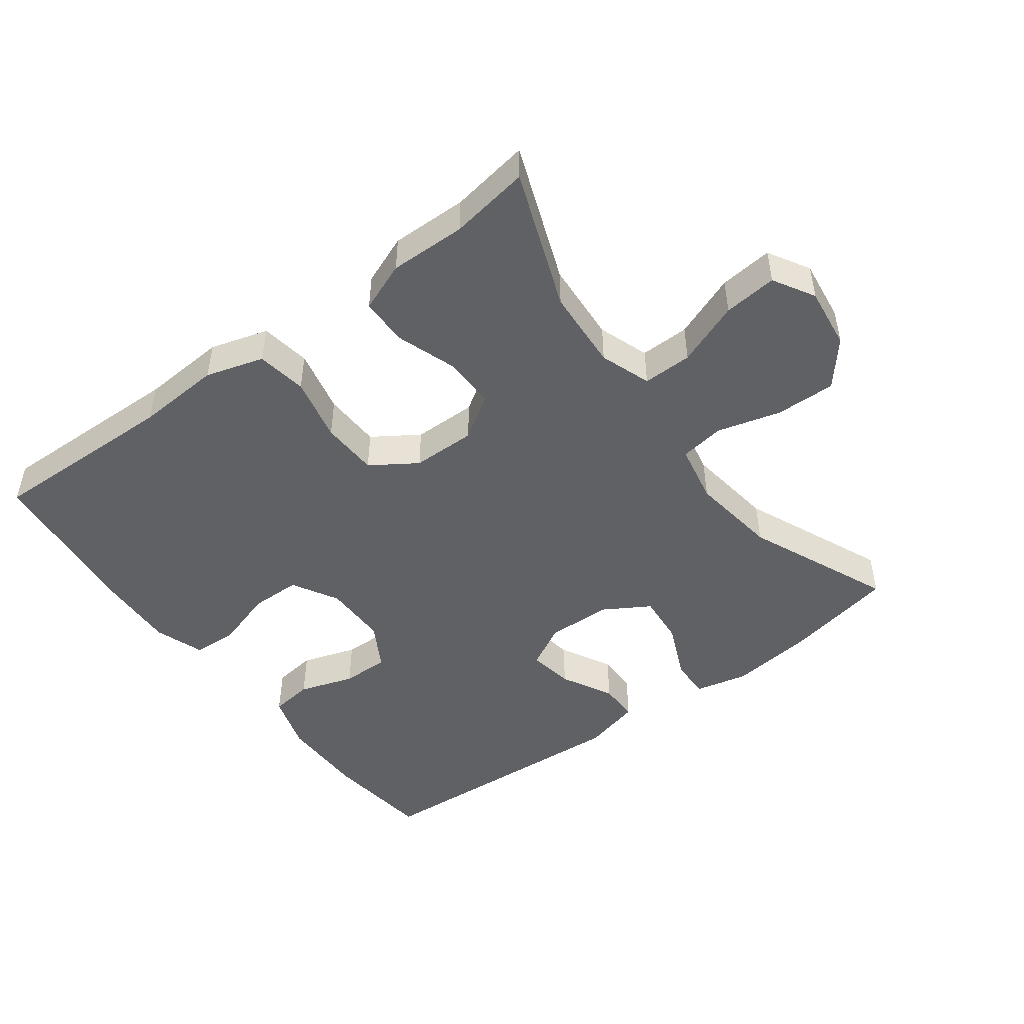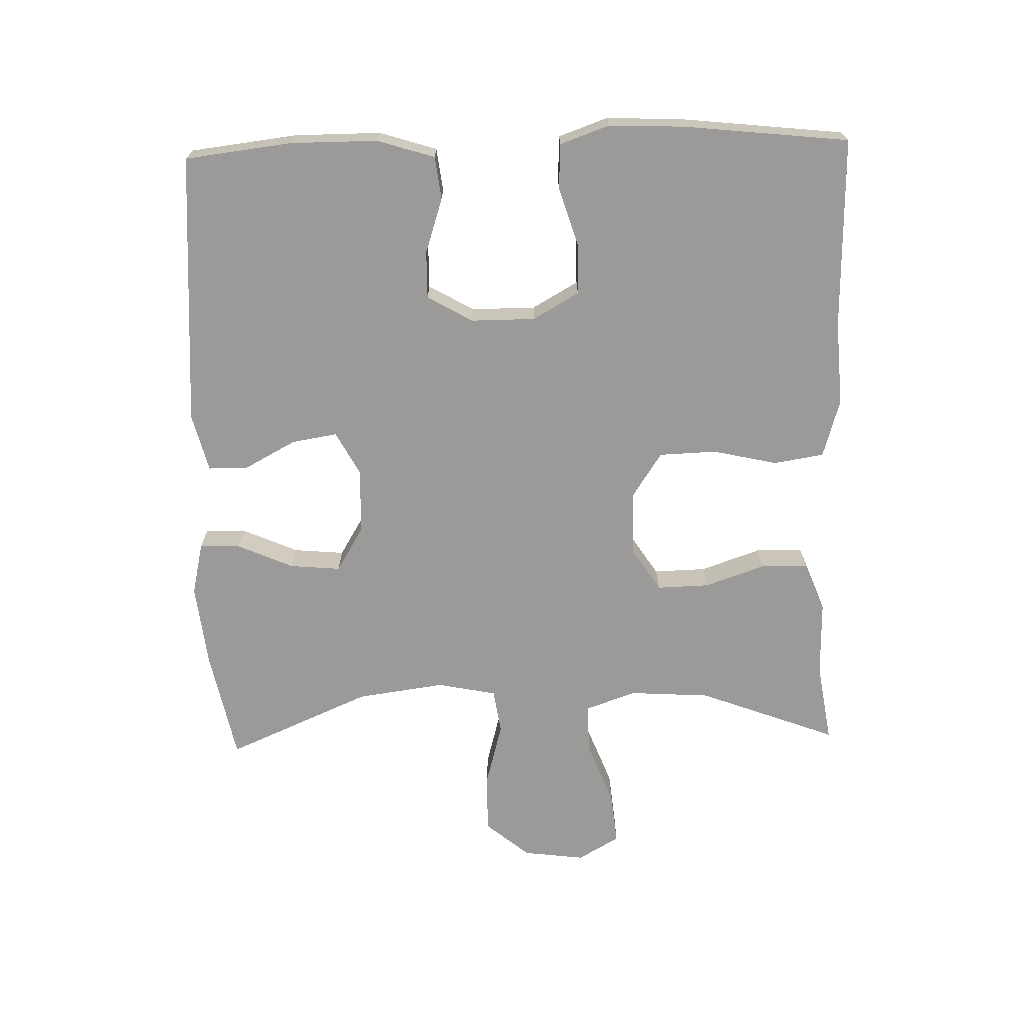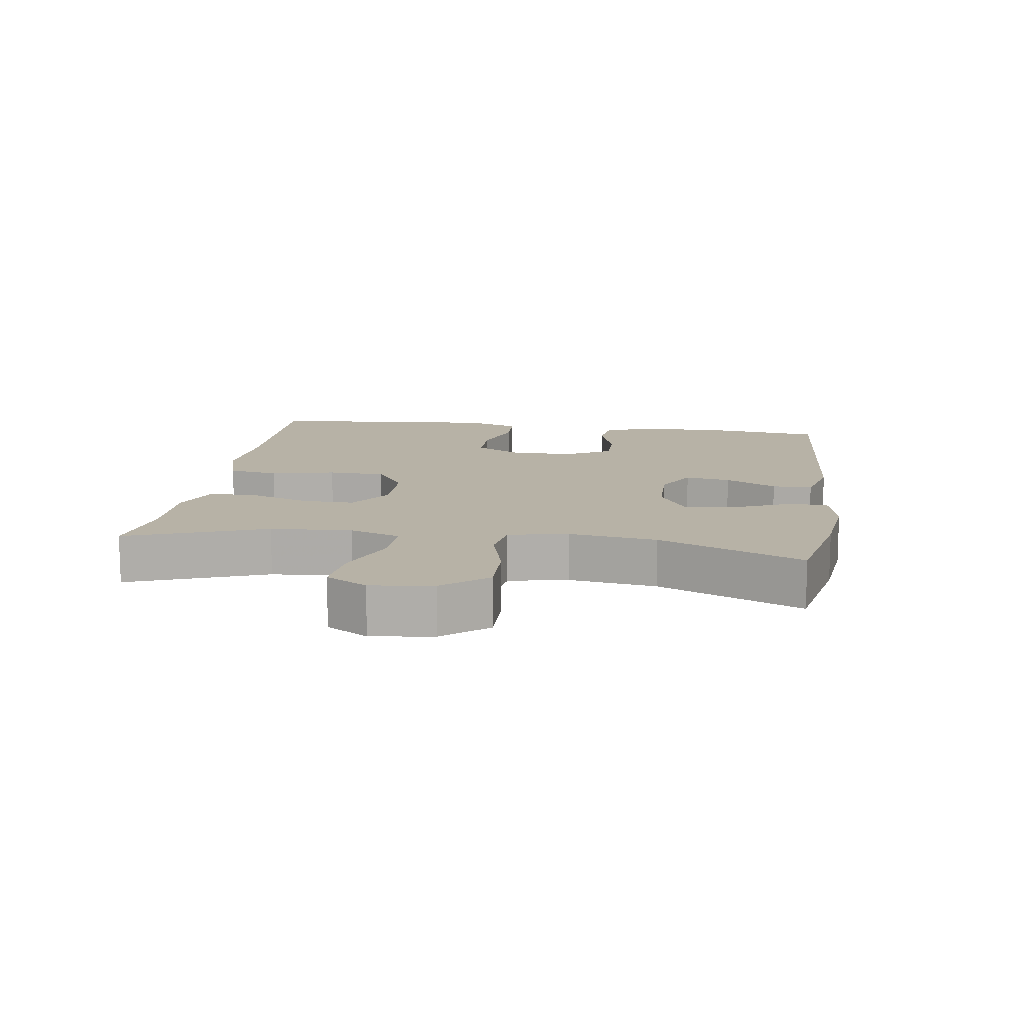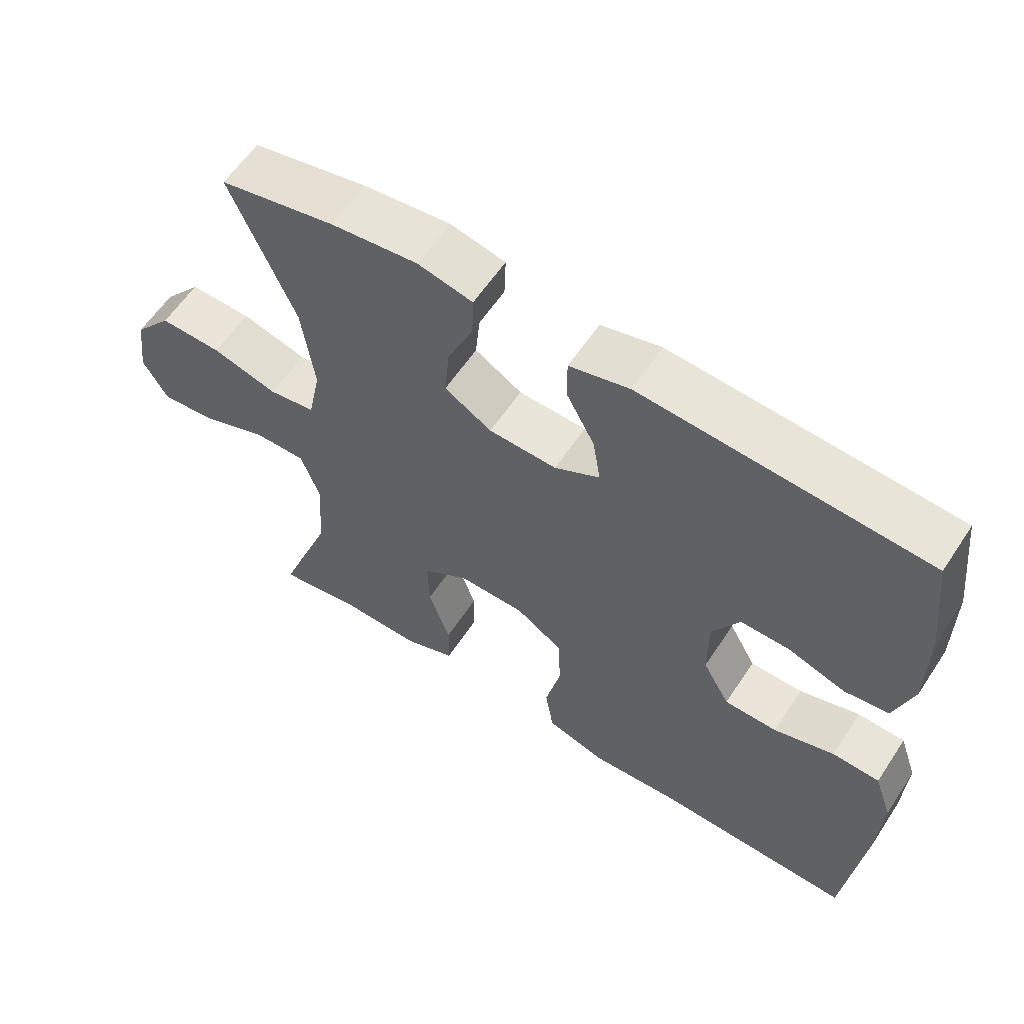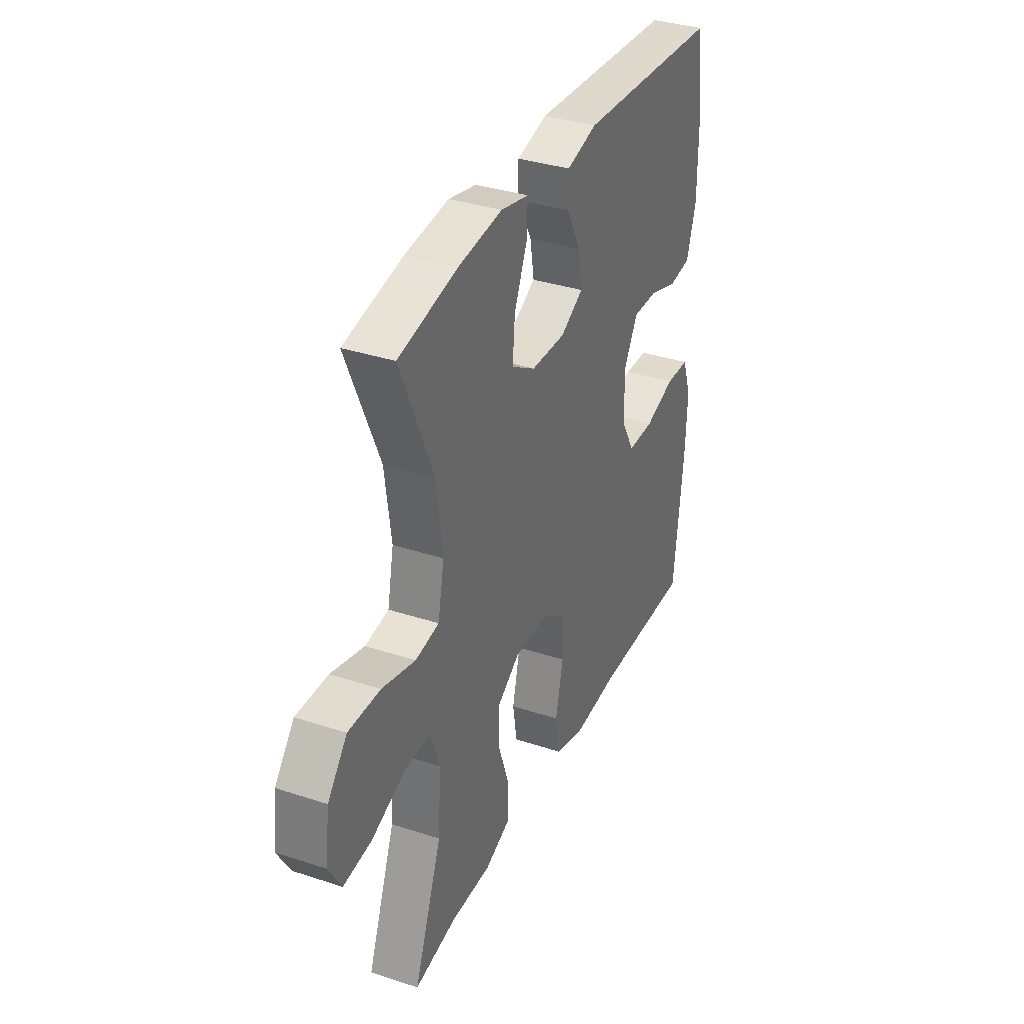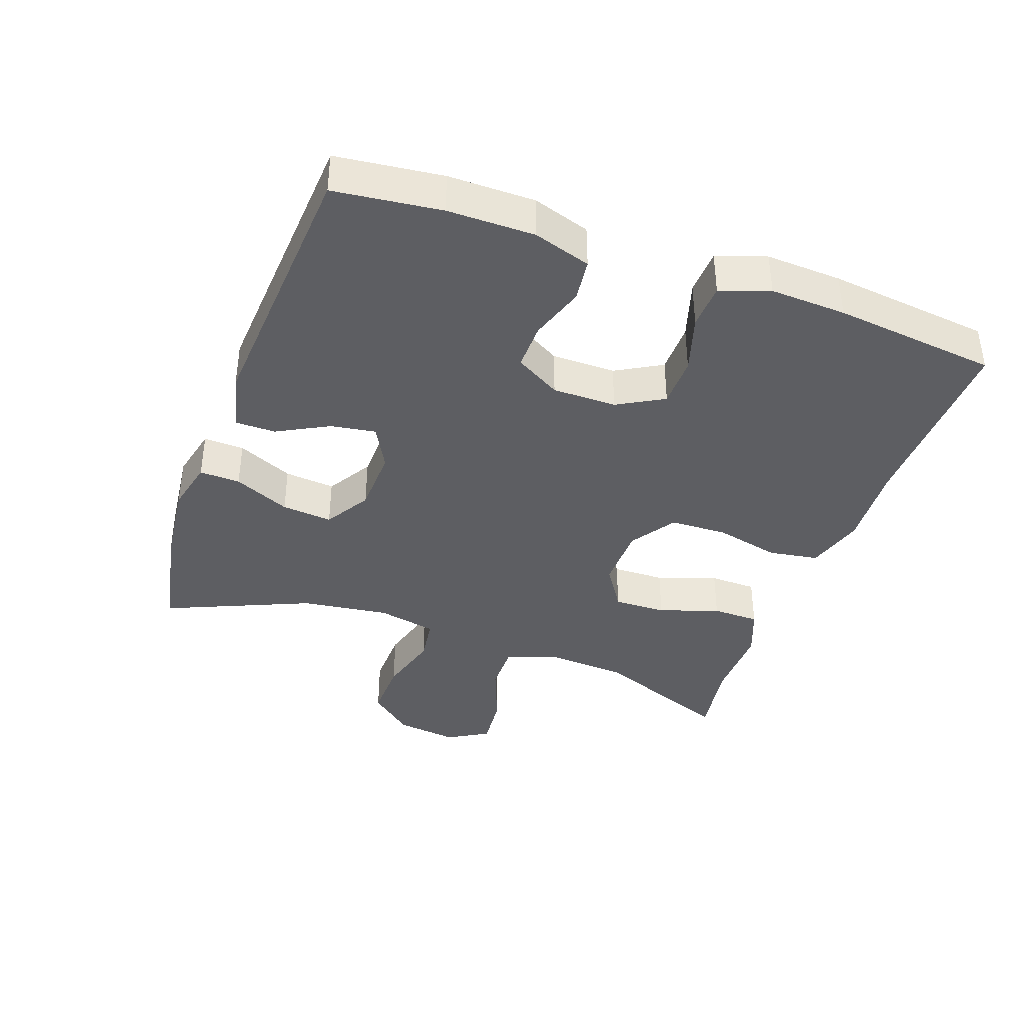
<metadata>
{"format":"obj","ext":"obj","renderer":"f3d","projection":"perspective","resolution":1024,"background":"white","views":[{"elev":-47.9,"azim":-143.3,"up":"+Y"},{"elev":-69.4,"azim":91.6,"up":"+Y"},{"elev":12.5,"azim":-81.5,"up":"+Y"},{"elev":59.5,"azim":33.3,"up":"+Z"},{"elev":35.2,"azim":-66.4,"up":"+Z"},{"elev":-39.1,"azim":70.2,"up":"+Y"}]}
</metadata>
<code>
v 0.5 0.07 -0.5
v 0.215 0.07 -0.493
v 0.087 0.07 -0.501
v 0 0.07 -0.475
v -0.012 0.07 -0.4
v 0.01 0.07 -0.303
v 0.007 0.07 -0.217
v -0.061 0.07 -0.172
v -0.157 0.07 -0.171
v -0.223 0.07 -0.214
v -0.221 0.07 -0.293
v -0.19 0.07 -0.383
v -0.191 0.07 -0.454
v -0.265 0.07 -0.483
v -0.38 0.07 -0.481
v -0.5 0.07 -0.5
v -0.421 0.07 -0.292
v -0.413 0.07 -0.17
v -0.44 0.07 -0.094
v -0.514 0.07 -0.095
v -0.61 0.07 -0.132
v -0.69 0.07 -0.14
v -0.726 0.07 -0.078
v -0.714 0.07 0.015
v -0.659 0.07 0.081
v -0.569 0.07 0.079
v -0.474 0.07 0.053
v -0.407 0.07 0.063
v -0.389 0.07 0.152
v -0.407 0.07 0.284
v -0.5 0.07 0.5
v -0.333 0.07 0.534
v -0.208 0.07 0.548
v -0.129 0.07 0.53
v -0.131 0.07 0.469
v -0.168 0.07 0.385
v -0.175 0.07 0.309
v -0.107 0.07 0.268
v -0.009 0.07 0.265
v 0.056 0.07 0.3
v 0.045 0.07 0.368
v 0.004 0.07 0.445
v 0.004 0.07 0.505
v 0.091 0.07 0.527
v 0.5 0.07 0.5
v 0.519 0.07 0.34
v 0.519 0.07 0.21
v 0.492 0.07 0.124
v 0.428 0.07 0.116
v 0.346 0.07 0.143
v 0.275 0.07 0.144
v 0.236 0.07 0.076
v 0.236 0.07 -0.02
v 0.275 0.07 -0.089
v 0.351 0.07 -0.09
v 0.438 0.07 -0.063
v 0.506 0.07 -0.066
v 0.532 0.07 -0.14
v 0.527 0.07 -0.254
v 0.5 0 -0.5
v 0.215 0 -0.493
v 0.087 0 -0.501
v 0 0 -0.475
v -0.012 0 -0.4
v 0.01 0 -0.303
v 0.007 0 -0.217
v -0.061 0 -0.172
v -0.157 0 -0.171
v -0.223 0 -0.214
v -0.221 0 -0.293
v -0.19 0 -0.383
v -0.191 0 -0.454
v -0.265 0 -0.483
v -0.38 0 -0.481
v -0.5 0 -0.5
v -0.421 0 -0.292
v -0.413 0 -0.17
v -0.44 0 -0.094
v -0.514 0 -0.095
v -0.61 0 -0.132
v -0.69 0 -0.14
v -0.726 0 -0.078
v -0.714 0 0.015
v -0.659 0 0.081
v -0.569 0 0.079
v -0.474 0 0.053
v -0.407 0 0.063
v -0.389 0 0.152
v -0.407 0 0.284
v -0.5 0 0.5
v -0.333 0 0.534
v -0.208 0 0.548
v -0.129 0 0.53
v -0.131 0 0.469
v -0.168 0 0.385
v -0.175 0 0.309
v -0.107 0 0.268
v -0.009 0 0.265
v 0.056 0 0.3
v 0.045 0 0.368
v 0.004 0 0.445
v 0.004 0 0.505
v 0.091 0 0.527
v 0.5 0 0.5
v 0.519 0 0.34
v 0.519 0 0.21
v 0.492 0 0.124
v 0.428 0 0.116
v 0.346 0 0.143
v 0.275 0 0.144
v 0.236 0 0.076
v 0.236 0 -0.02
v 0.275 0 -0.089
v 0.351 0 -0.09
v 0.438 0 -0.063
v 0.506 0 -0.066
v 0.532 0 -0.14
v 0.527 0 -0.254
f 58 59 1 2
f 55 56 57 58
f 54 55 58 2
f 53 54 2 3
f 52 53 3 4
f 47 48 49 50
f 47 50 51
f 46 47 51
f 45 46 51
f 44 45 51
f 41 42 43 44
f 40 41 44 51
f 39 40 51 52
f 33 34 35 36
f 33 36 37
f 30 31 32 33
f 29 30 33 37
f 28 29 37 38
f 24 25 26 27
f 24 27 28
f 23 24 28
f 20 21 22 23
f 19 20 23 28
f 18 19 28 38
f 15 16 17
f 11 12 13 14
f 10 11 14 15
f 52 4 5 6
f 52 6 7
f 39 52 7 8
f 38 39 8 9
f 18 38 9 10
f 10 15 17 18
f 61 60 118 117
f 117 116 115 114
f 61 117 114 113
f 62 61 113 112
f 63 62 112 111
f 109 108 107 106
f 110 109 106
f 110 106 105
f 110 105 104
f 110 104 103
f 103 102 101 100
f 110 103 100 99
f 111 110 99 98
f 95 94 93 92
f 96 95 92
f 92 91 90 89
f 96 92 89 88
f 97 96 88 87
f 86 85 84 83
f 87 86 83
f 87 83 82
f 82 81 80 79
f 87 82 79 78
f 97 87 78 77
f 76 75 74
f 73 72 71 70
f 74 73 70 69
f 65 64 63 111
f 66 65 111
f 67 66 111 98
f 68 67 98 97
f 69 68 97 77
f 77 76 74 69
f 1 60 61 2
f 2 61 62 3
f 3 62 63 4
f 4 63 64 5
f 5 64 65 6
f 6 65 66 7
f 7 66 67 8
f 8 67 68 9
f 9 68 69 10
f 10 69 70 11
f 11 70 71 12
f 12 71 72 13
f 13 72 73 14
f 14 73 74 15
f 15 74 75 16
f 16 75 76 17
f 17 76 77 18
f 18 77 78 19
f 19 78 79 20
f 20 79 80 21
f 21 80 81 22
f 22 81 82 23
f 23 82 83 24
f 24 83 84 25
f 25 84 85 26
f 26 85 86 27
f 27 86 87 28
f 28 87 88 29
f 29 88 89 30
f 30 89 90 31
f 31 90 91 32
f 32 91 92 33
f 33 92 93 34
f 34 93 94 35
f 35 94 95 36
f 36 95 96 37
f 37 96 97 38
f 38 97 98 39
f 39 98 99 40
f 40 99 100 41
f 41 100 101 42
f 42 101 102 43
f 43 102 103 44
f 44 103 104 45
f 45 104 105 46
f 46 105 106 47
f 47 106 107 48
f 48 107 108 49
f 49 108 109 50
f 50 109 110 51
f 51 110 111 52
f 52 111 112 53
f 53 112 113 54
f 54 113 114 55
f 55 114 115 56
f 56 115 116 57
f 57 116 117 58
f 58 117 118 59
f 59 118 60 1

</code>
